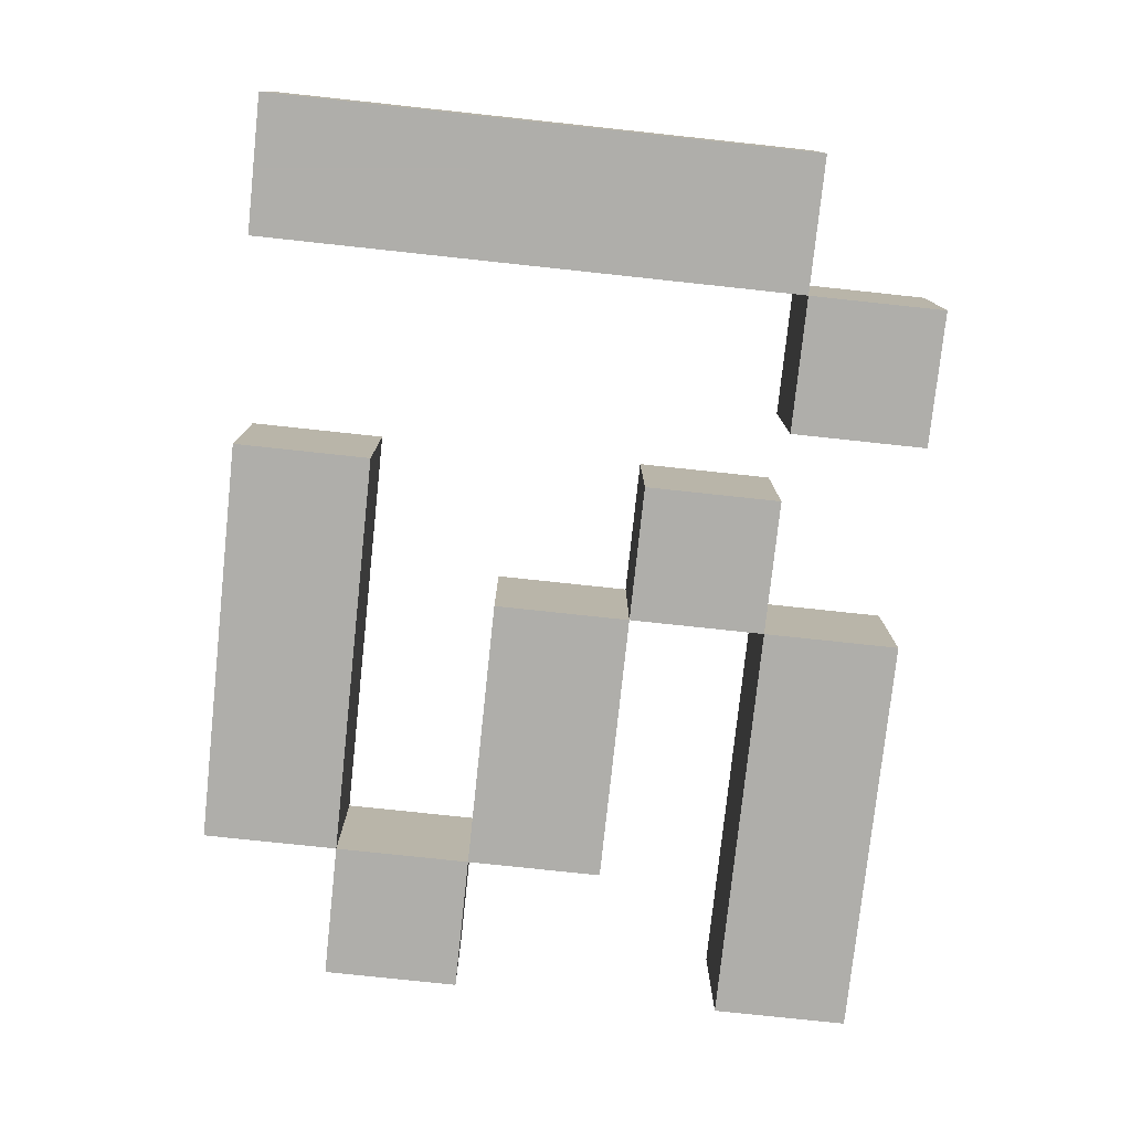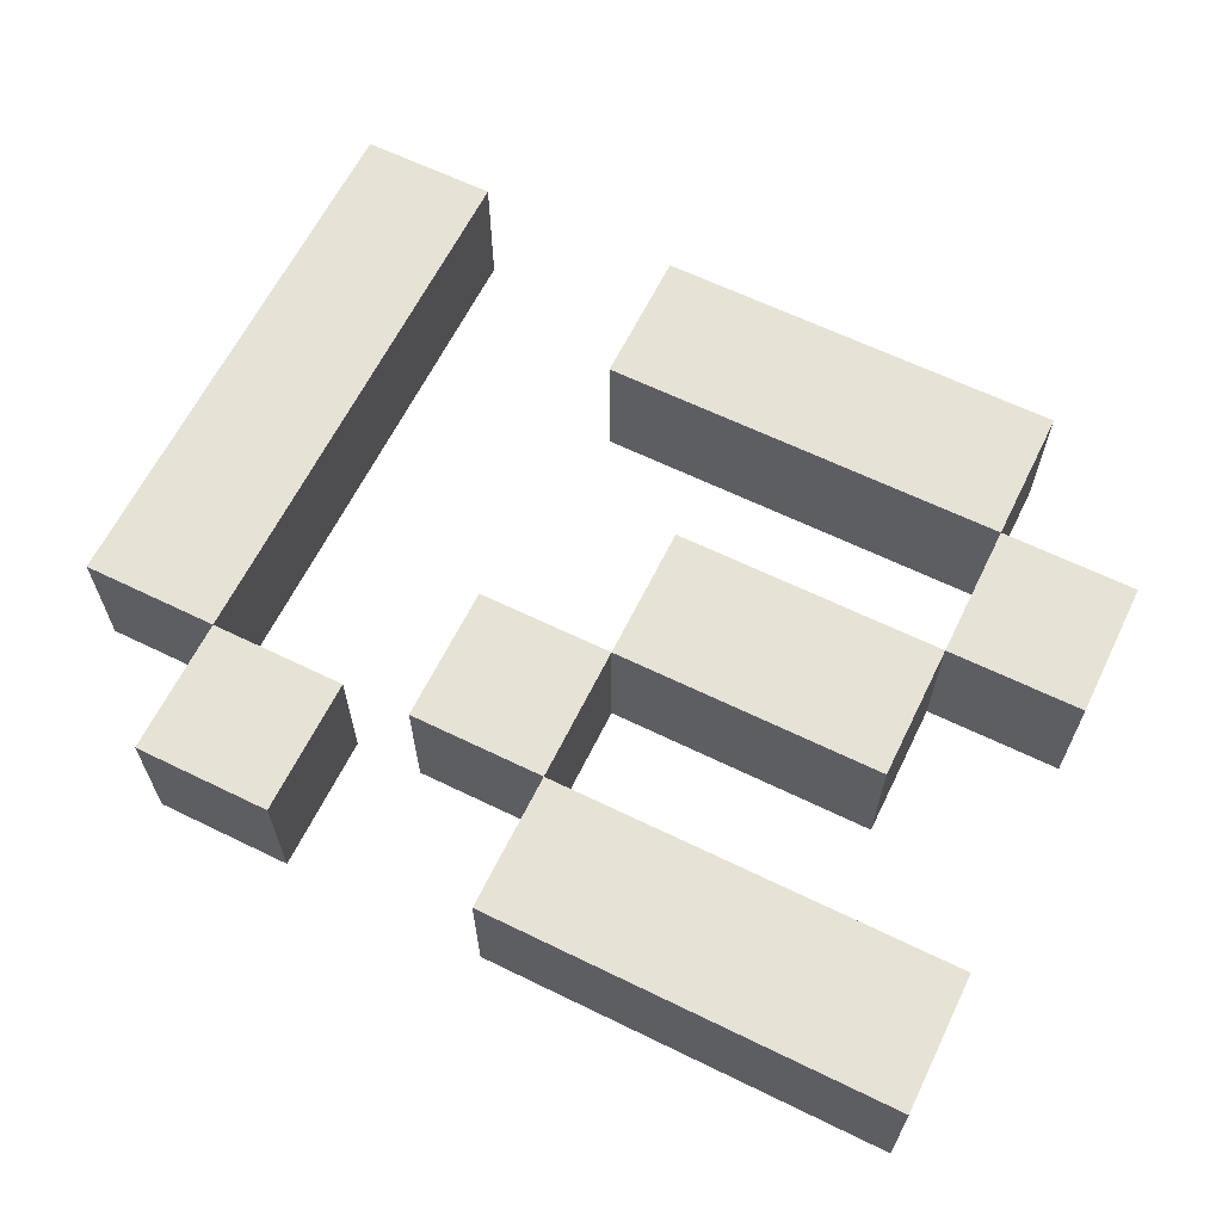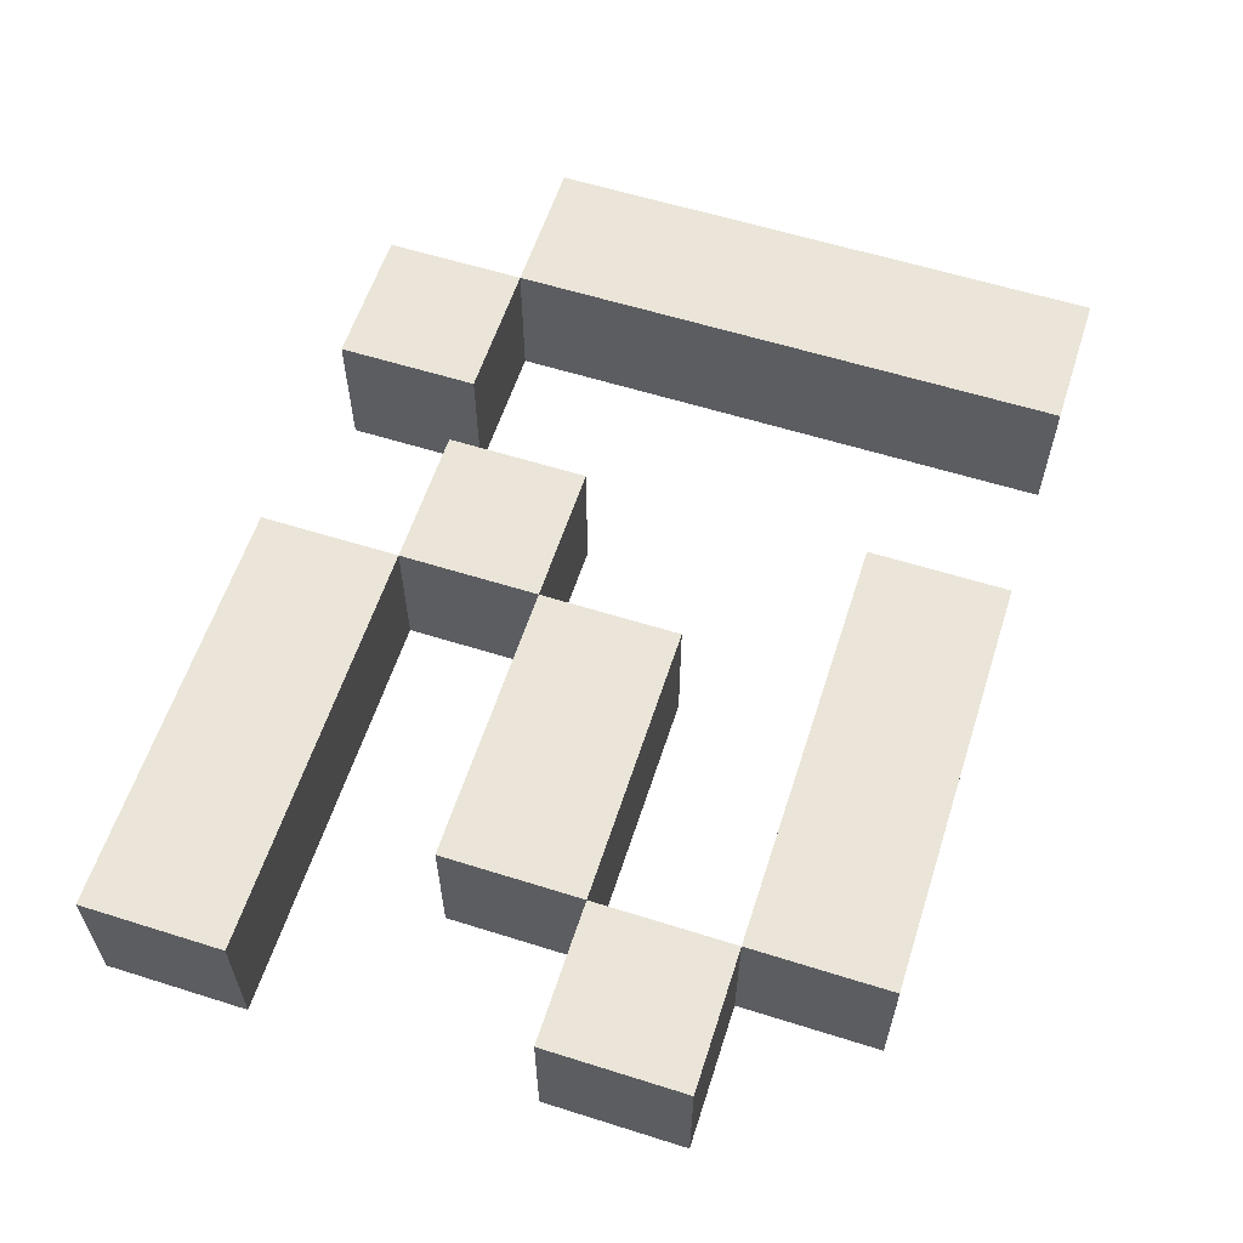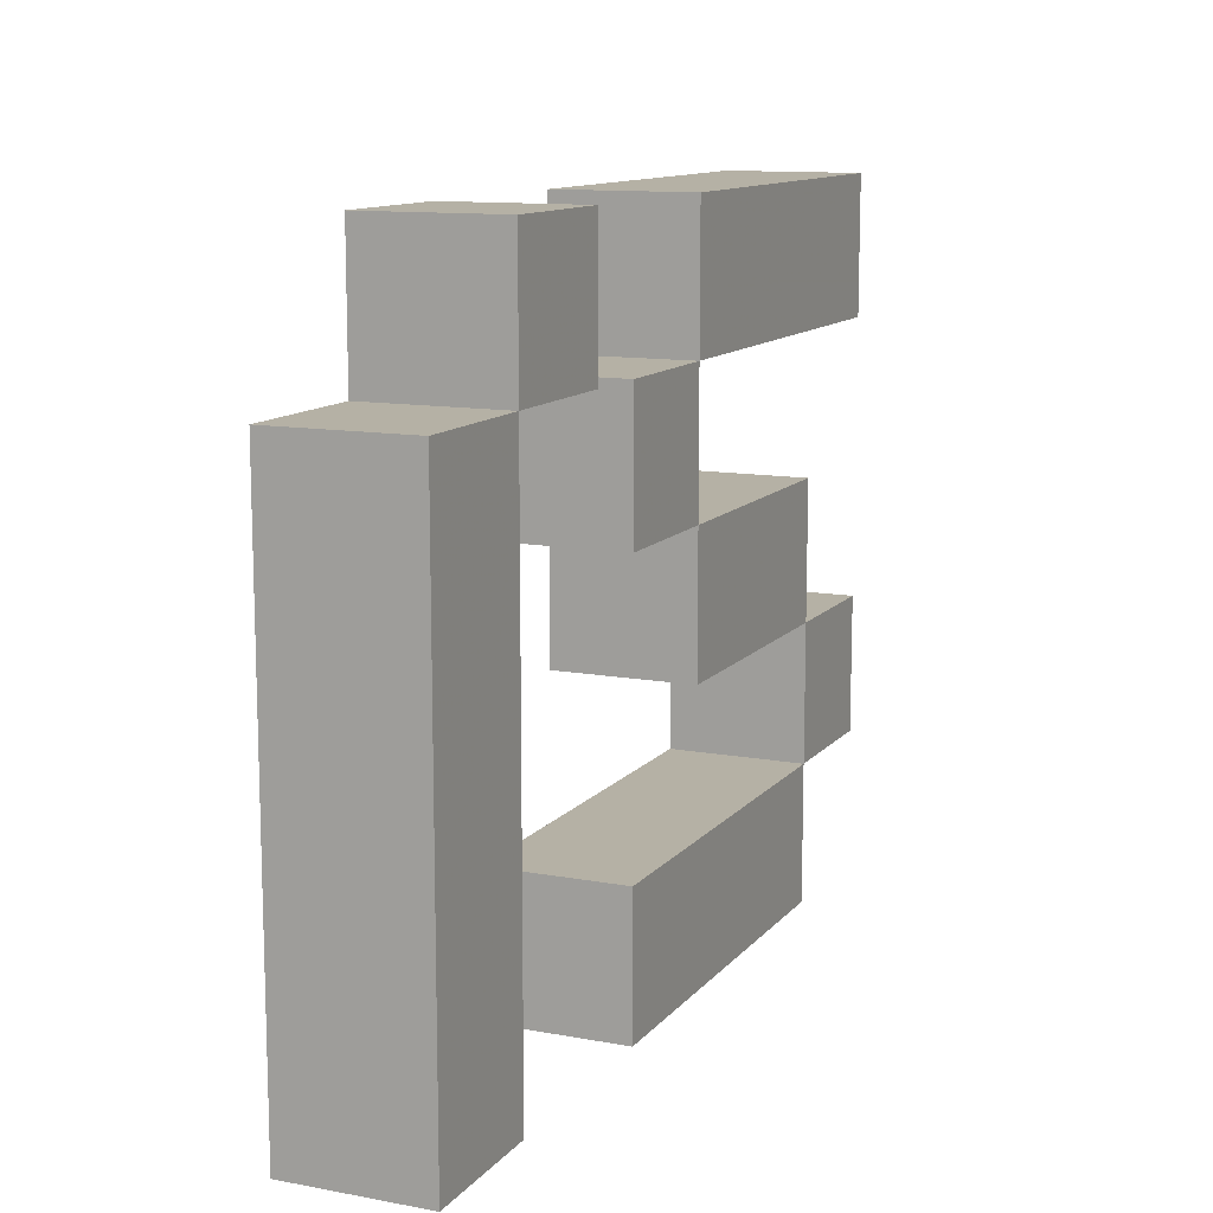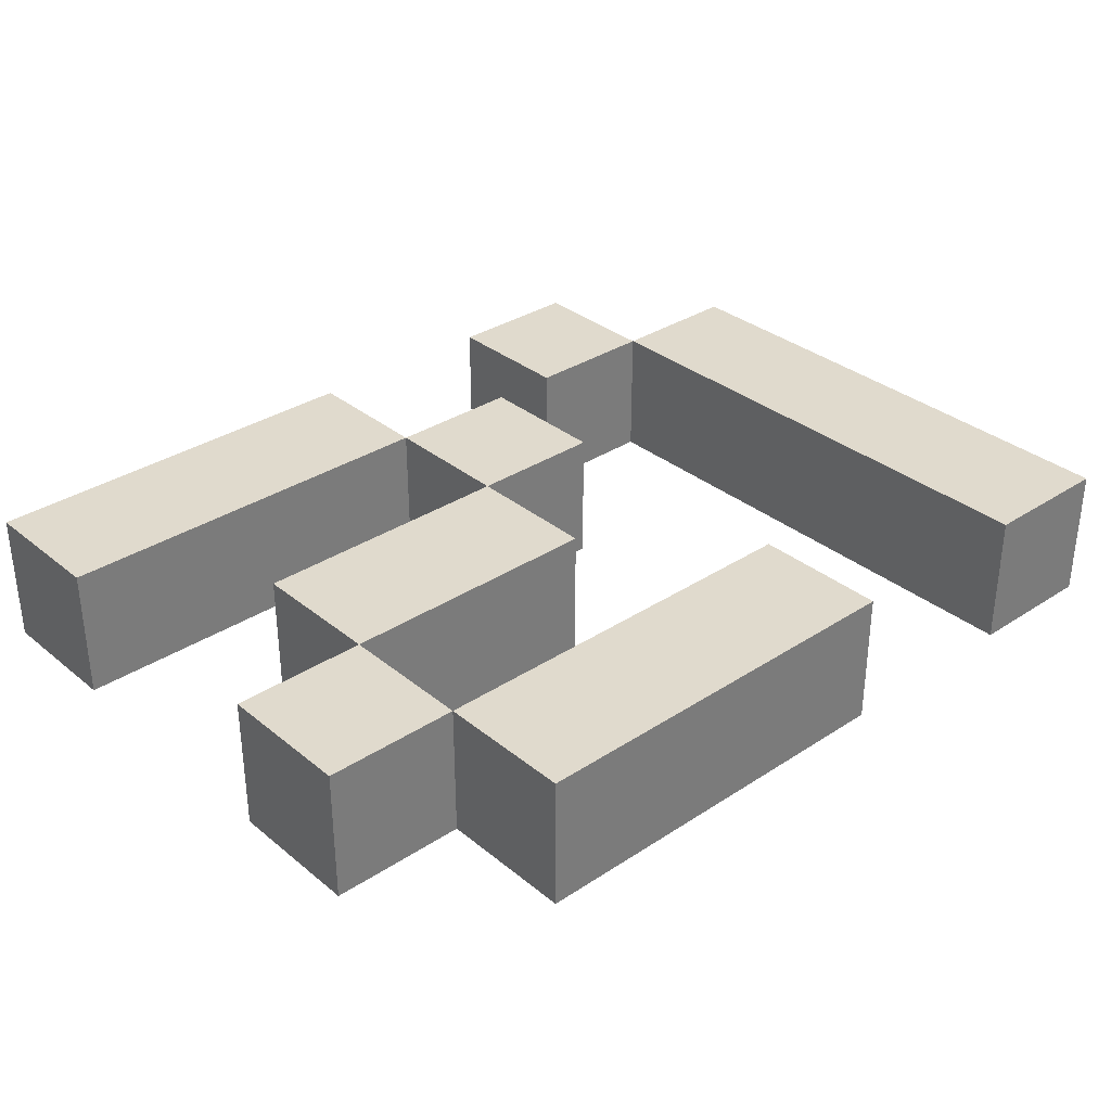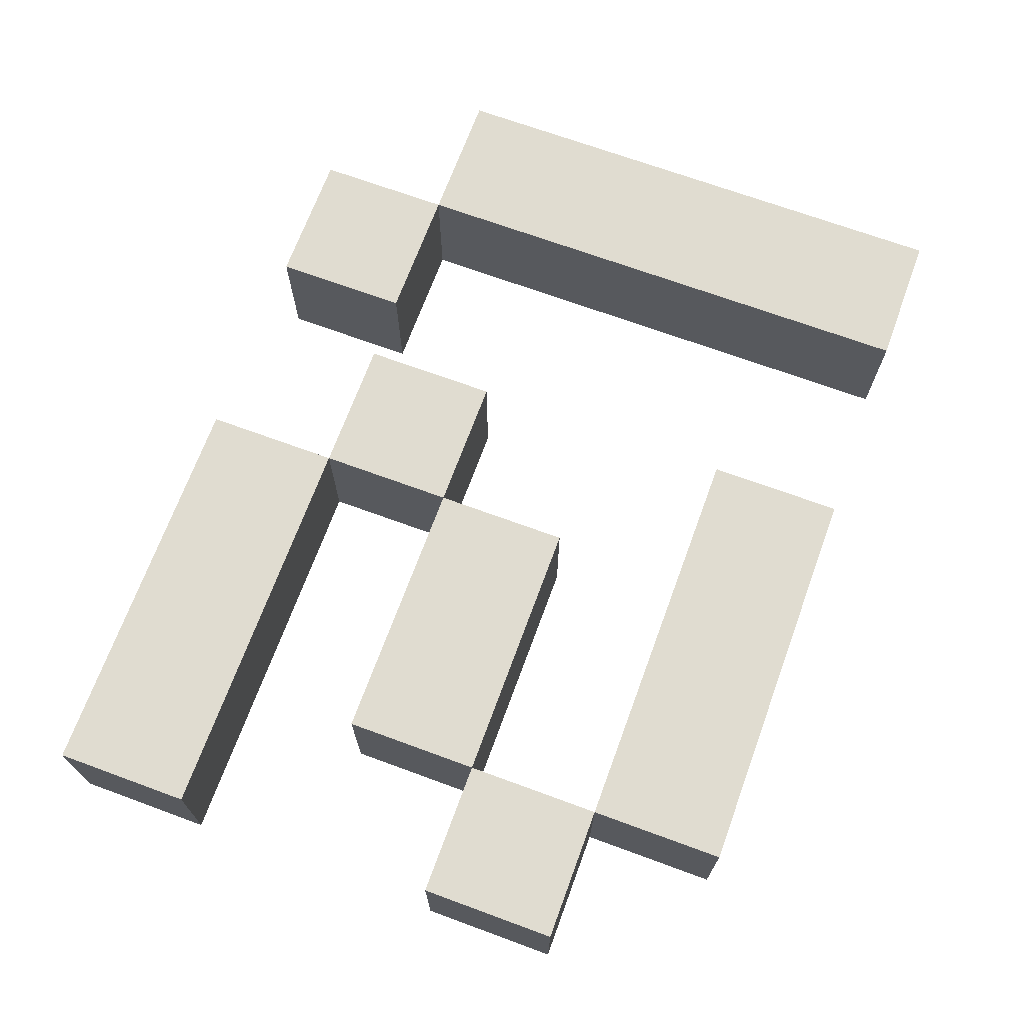
<metadata>
{"format":"obj","ext":"obj","renderer":"f3d","projection":"perspective","resolution":1024,"background":"white","views":[{"elev":-77.6,"azim":83.9,"up":"+Z"},{"elev":63.5,"azim":-153.8,"up":"+Z"},{"elev":59.6,"azim":-72.1,"up":"+Z"},{"elev":11.8,"azim":113.8,"up":"+Y"},{"elev":33.1,"azim":-42.0,"up":"+Z"},{"elev":69.6,"azim":-69.8,"up":"+Z"}]}
</metadata>
<code>
v 0 10 0
v 0 10 10
v 0 20 0
v 0 20 10
v 0 40 0
v 0 40 10
v 0 50 0
v 0 50 10
v 10 0 0
v 10 0 10
v 10 10 0
v 10 10 10
v 10 20 0
v 10 20 10
v 10 30 0
v 10 30 10
v 30 20 0
v 30 20 10
v 30 30 0
v 30 30 10
v 30 40 0
v 30 40 10
v 30 50 0
v 30 50 10
v 40 0 0
v 40 0 10
v 40 10 0
v 40 10 10
v 40 30 0
v 40 30 10
v 40 40 0
v 40 40 10
v 45 40 0
v 45 40 10
v 45 50 0
v 45 50 10
v 55 0 0
v 55 0 10
v 55 40 0
v 55 40 10
v 55 50 0
v 55 50 10
v 65 0 0
v 65 0 10
v 65 40 0
v 65 40 10
f 14 16 13
f 13 16 15
f 18 14 17
f 17 14 13
f 20 18 19
f 19 18 17
f 16 20 15
f 15 20 19
f 18 20 14
f 14 20 16
f 19 17 15
f 15 17 13
f 28 26 27
f 27 26 25
f 12 28 11
f 11 28 27
f 10 12 9
f 9 12 11
f 26 10 25
f 25 10 9
f 12 10 28
f 28 10 26
f 9 11 25
f 25 11 27
f 24 22 23
f 23 22 21
f 8 24 7
f 7 24 23
f 6 8 5
f 5 8 7
f 22 6 21
f 21 6 5
f 8 6 24
f 24 6 22
f 5 7 21
f 21 7 23
f 20 22 19
f 19 22 21
f 30 20 29
f 29 20 19
f 32 30 31
f 31 30 29
f 22 32 21
f 21 32 31
f 30 32 20
f 20 32 22
f 31 29 21
f 21 29 19
f 2 4 1
f 1 4 3
f 12 2 11
f 11 2 1
f 14 12 13
f 13 12 11
f 4 14 3
f 3 14 13
f 12 14 2
f 2 14 4
f 13 11 3
f 3 11 1
f 38 40 37
f 37 40 39
f 44 38 43
f 43 38 37
f 46 44 45
f 45 44 43
f 40 46 39
f 39 46 45
f 44 46 38
f 38 46 40
f 45 43 39
f 39 43 37
f 34 36 33
f 33 36 35
f 40 34 39
f 39 34 33
f 42 40 41
f 41 40 39
f 36 42 35
f 35 42 41
f 40 42 34
f 34 42 36
f 41 39 35
f 35 39 33

</code>
